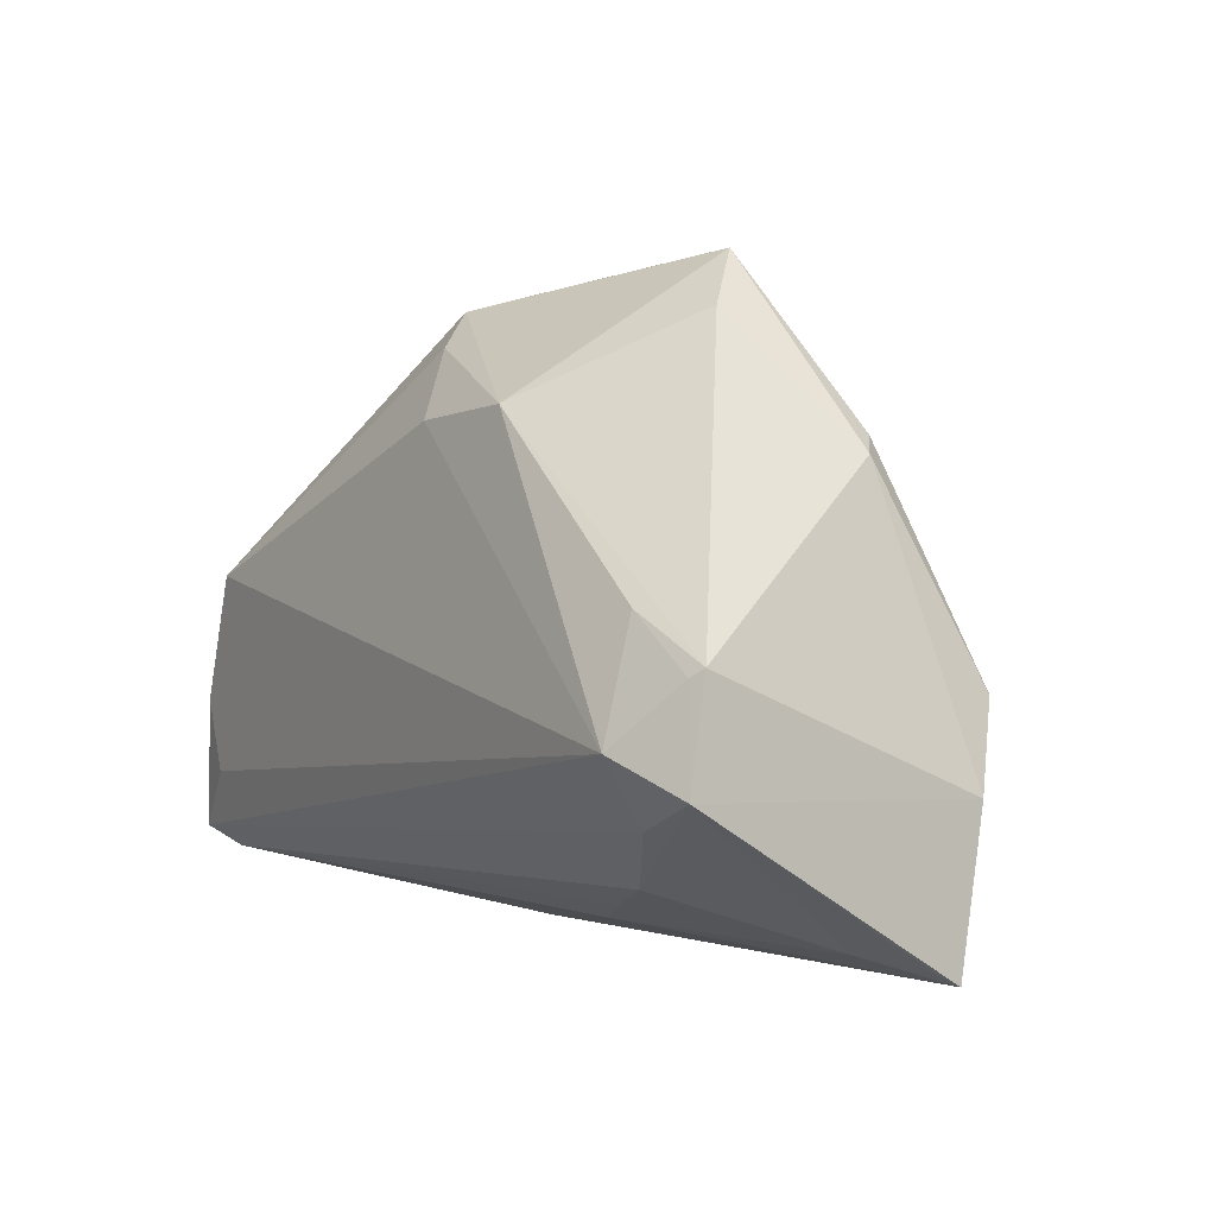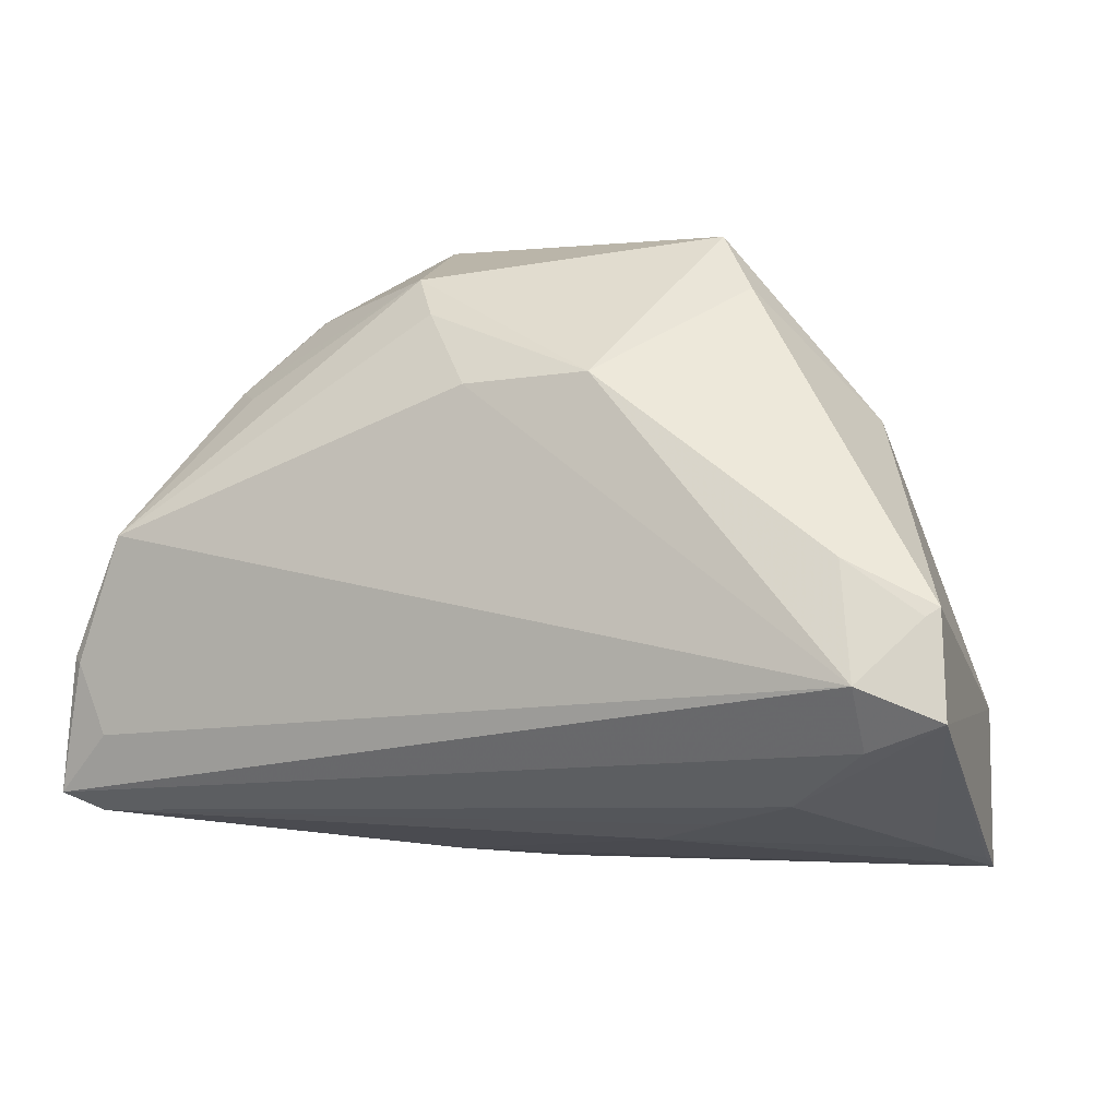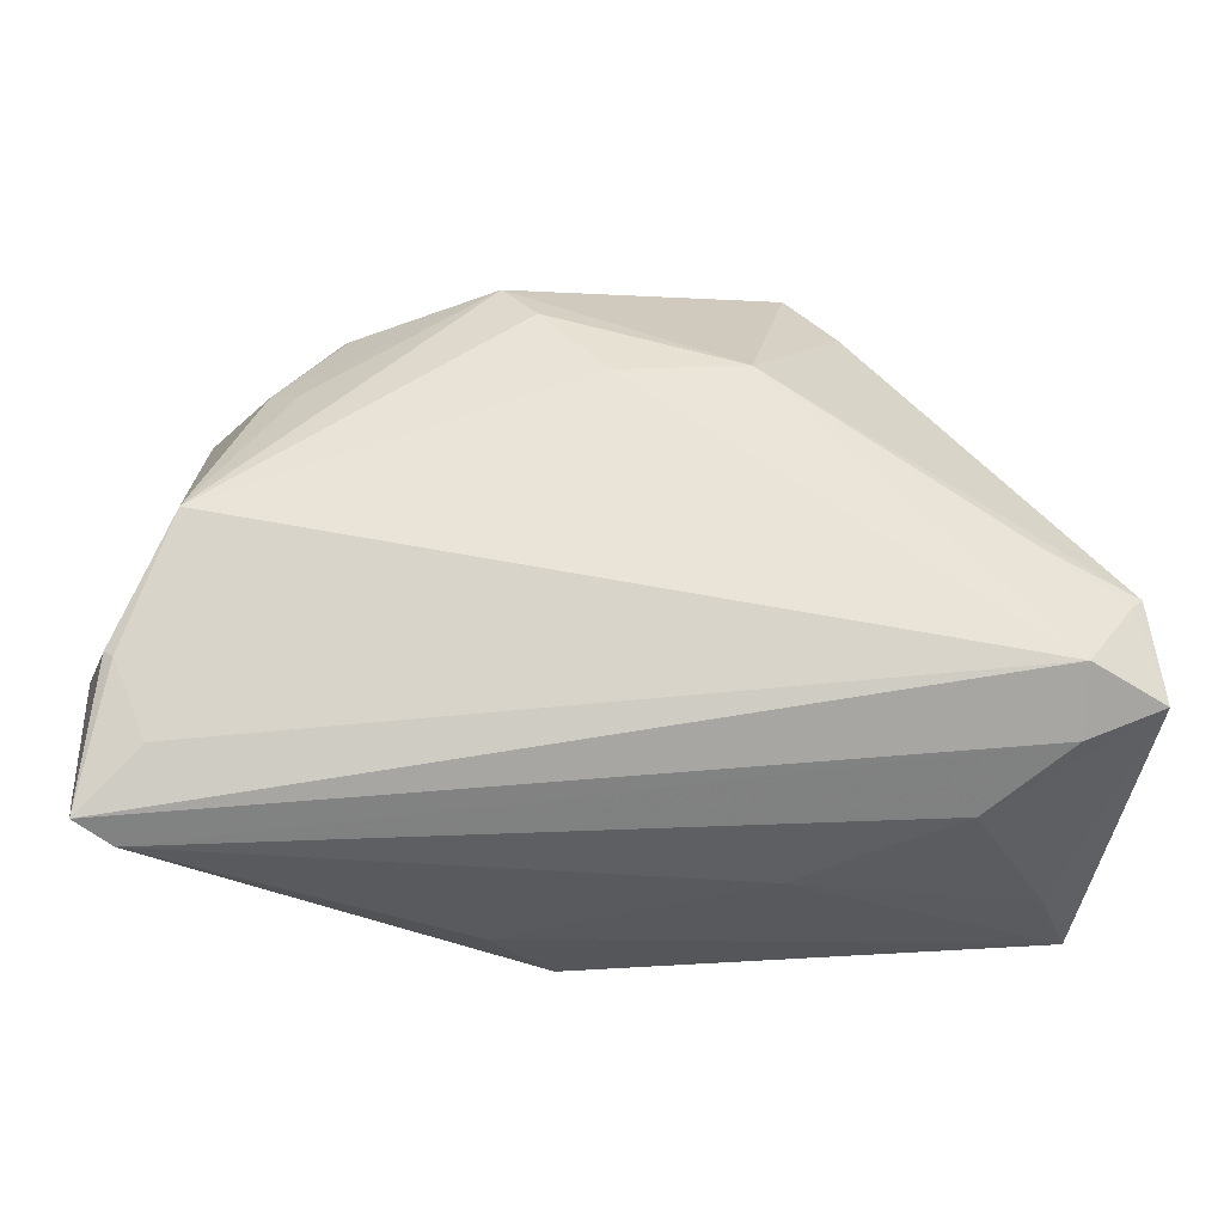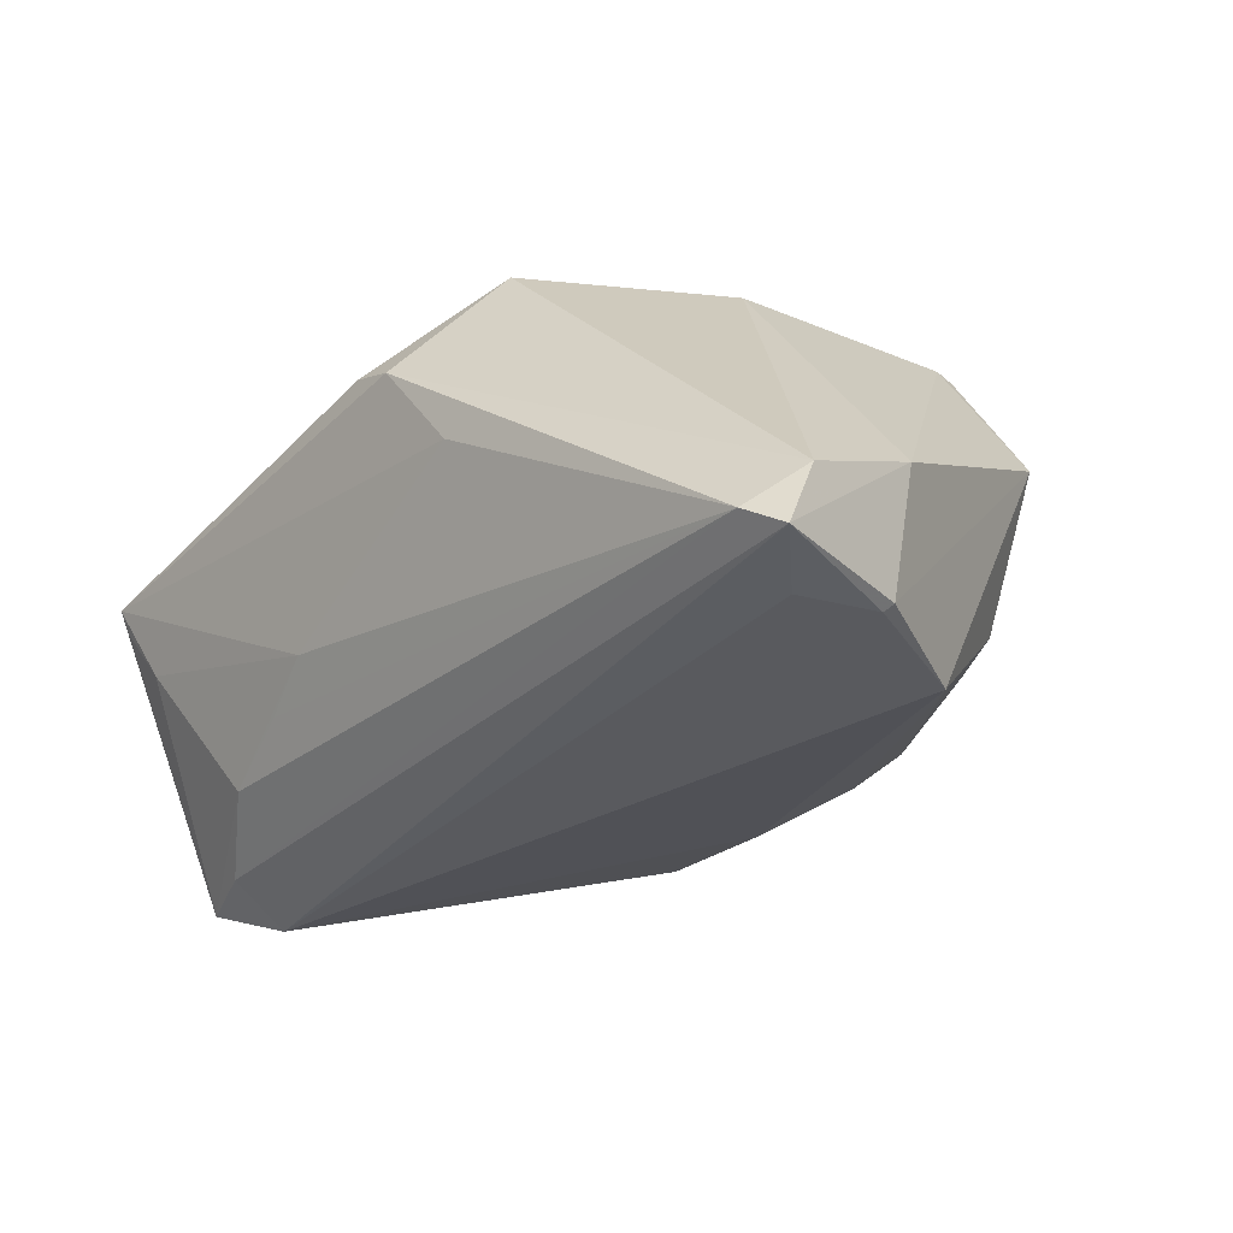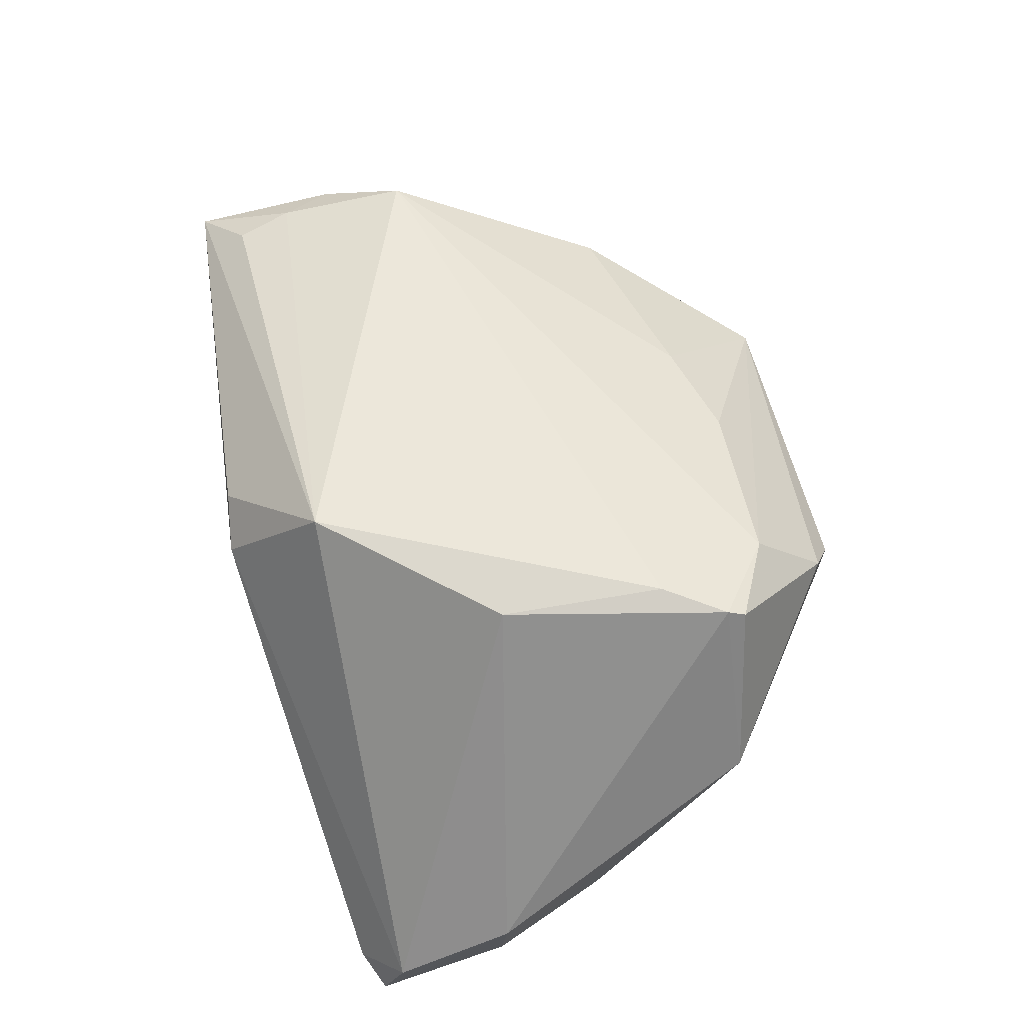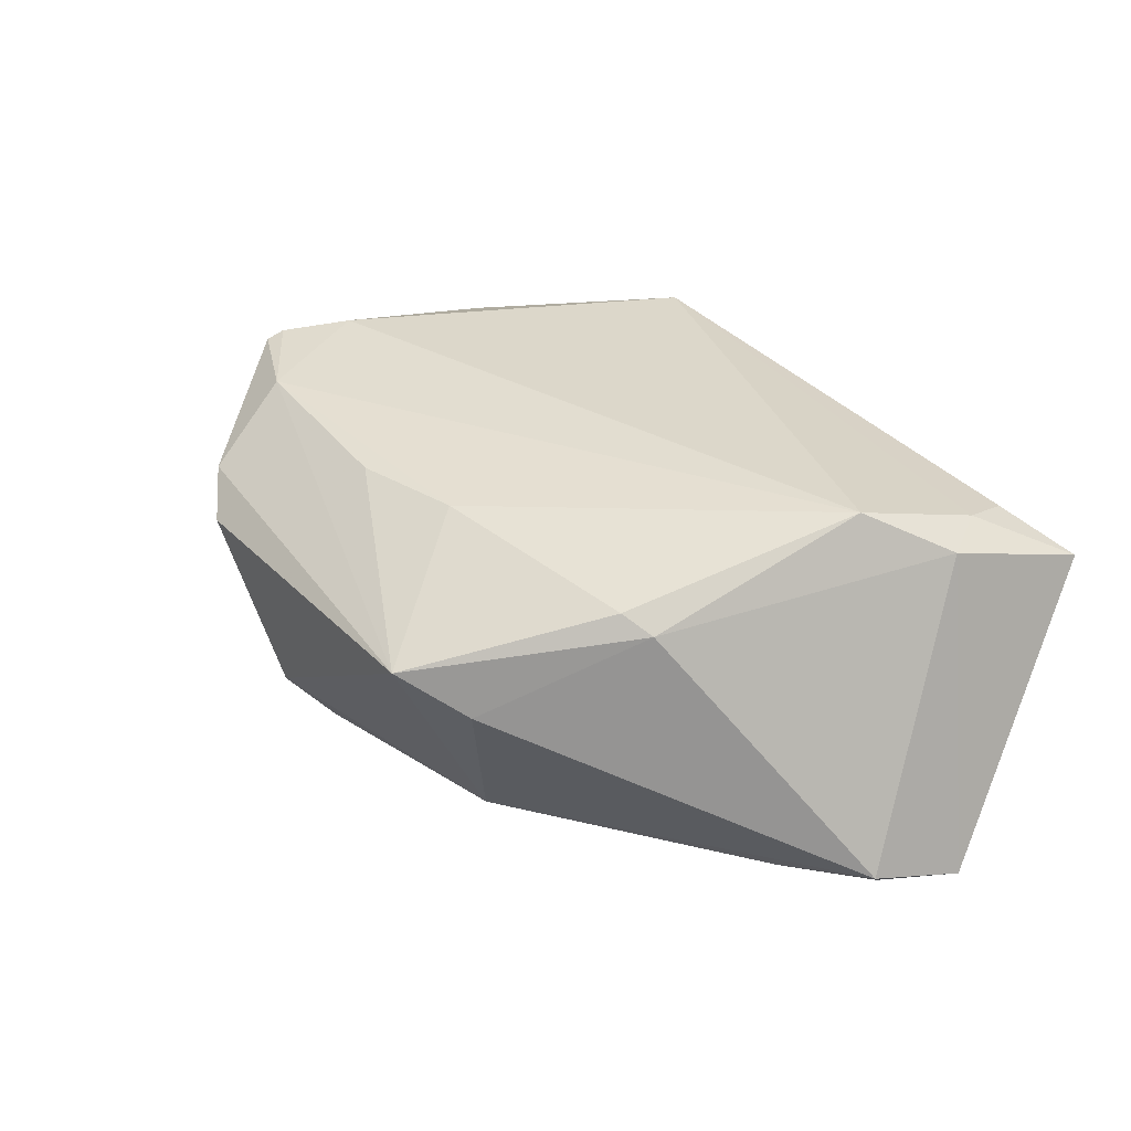
<metadata>
{"format":"obj","ext":"obj","renderer":"f3d","projection":"perspective","resolution":1024,"background":"white","views":[{"elev":2.0,"azim":-120.1,"up":"+Y"},{"elev":2.2,"azim":-154.4,"up":"+Y"},{"elev":-14.5,"azim":176.2,"up":"+Y"},{"elev":-31.3,"azim":47.9,"up":"+Z"},{"elev":59.5,"azim":78.6,"up":"+Z"},{"elev":22.1,"azim":-126.5,"up":"+Z"}]}
</metadata>
<code>
v -0.02228 0.04431 0.005093
v 0.001631 0.03253 0.02109
v 0.03916 0.02493 -0.01049
v 0.03556 0.02669 0.02865
v -0.05682 -0.001158 -0.02184
v 0.02971 -0.003979 0.02923
v 0.005033 -0.03746 0.01505
v 0.05698 -0.02681 -0.02632
v 0.01364 -0.03525 0.002315
v -0.03819 0.02311 0.01276
v -0.05552 -0.03254 0.008899
v -0.01524 0.02659 -0.0203
v 0.03047 0.0345 -0.003689
v 0.05774 -0.009098 -0.0114
v 0.04728 0.02488 0.008535
v 0.04704 0.006612 -0.02754
v 0.008713 0.03425 -0.01502
v -0.05986 -0.01278 -0.02354
v -0.02826 0.03729 -0.000452
v -0.0118 0.02896 0.01932
v 0.05257 -0.02922 -0.02344
v -0.05561 -0.03409 0.01196
v 0.05433 -0.009178 -0.02679
v -0.04753 -0.02873 0.0172
v 0.03525 0.02442 0.02955
v 0.01239 -0.0255 0.03106
v 0.05807 -0.02412 -0.01841
v -0.05826 -0.0001218 -0.02074
v -0.05025 -0.01653 -0.02289
v 0.02451 0.03172 0.02636
v -0.04971 -0.02159 0.0182
v -0.001744 -0.03664 0.01818
v -0.05098 -0.03057 0.001546
v -0.04157 0.02091 0.01039
v 0.0007903 0.02528 -0.02161
v -0.01946 -0.03019 -0.008893
v -0.03968 -0.02392 -0.017
v 0.0308 0.01664 0.03065
v 0.04952 -0.01892 -0.02754
v 0.02401 0.04124 0.01669
v 0.05319 -0.009773 -0.02754
v -0.04778 -0.004815 0.02174
v 0.01286 0.03898 -0.01011
v 0.03538 0.02408 -0.0143
v 0.01937 0.04431 0.01134
v -0.04696 0.00523 -0.02222
v -0.05028 -0.008645 -0.02754
v 0.03124 0.0343 -0.003138
v -0.02789 -0.02734 -0.01277
v -0.05383 -0.01504 0.01617
f 16 39 47
f 47 39 8
f 9 7 22
f 32 26 22
f 22 7 32
f 32 7 26
f 7 9 21
f 1 43 12
f 40 1 30
f 30 1 2
f 22 18 11
f 29 37 18
f 29 47 8
f 18 47 29
f 8 21 29
f 29 21 37
f 35 47 12
f 16 47 35
f 8 39 41
f 41 39 16
f 36 9 22
f 36 21 9
f 45 1 40
f 43 1 45
f 40 15 45
f 27 6 26
f 27 21 8
f 26 7 27
f 7 21 27
f 4 15 40
f 25 15 4
f 40 30 4
f 4 30 25
f 48 45 15
f 17 43 16
f 16 35 17
f 12 43 17
f 17 35 12
f 16 15 23
f 23 41 16
f 8 41 23
f 33 36 22
f 37 36 33
f 22 11 33
f 18 37 33
f 33 11 18
f 37 21 49
f 49 36 37
f 21 36 49
f 22 26 24
f 24 31 22
f 26 31 24
f 12 47 46
f 46 28 12
f 19 1 12
f 12 28 19
f 5 47 18
f 18 28 5
f 5 46 47
f 28 46 5
f 25 6 14
f 6 27 14
f 14 15 25
f 14 23 15
f 14 27 8
f 8 23 14
f 16 43 44
f 3 15 16
f 3 48 15
f 16 44 3
f 3 44 43
f 1 19 34
f 34 19 28
f 25 30 38
f 26 6 38
f 38 6 25
f 13 3 43
f 48 3 13
f 43 45 13
f 45 48 13
f 1 34 10
f 50 34 28
f 22 31 50
f 50 18 22
f 50 28 18
f 2 1 20
f 1 10 20
f 20 30 2
f 42 50 31
f 42 31 26
f 26 38 42
f 42 20 10
f 42 10 34
f 34 50 42
f 42 38 30
f 30 20 42

</code>
